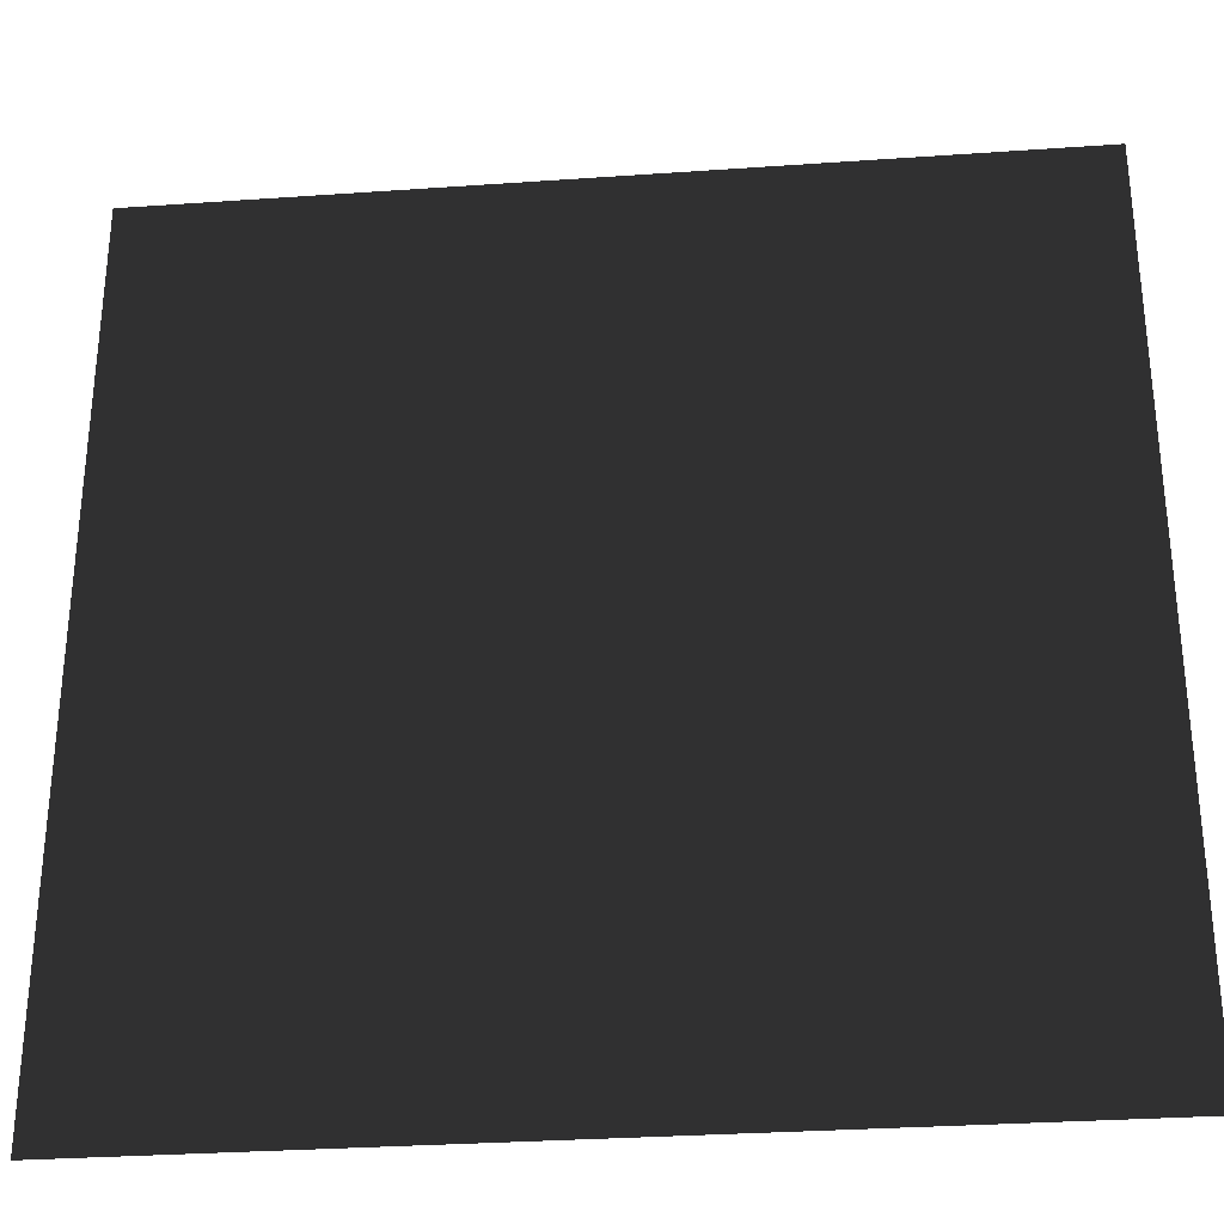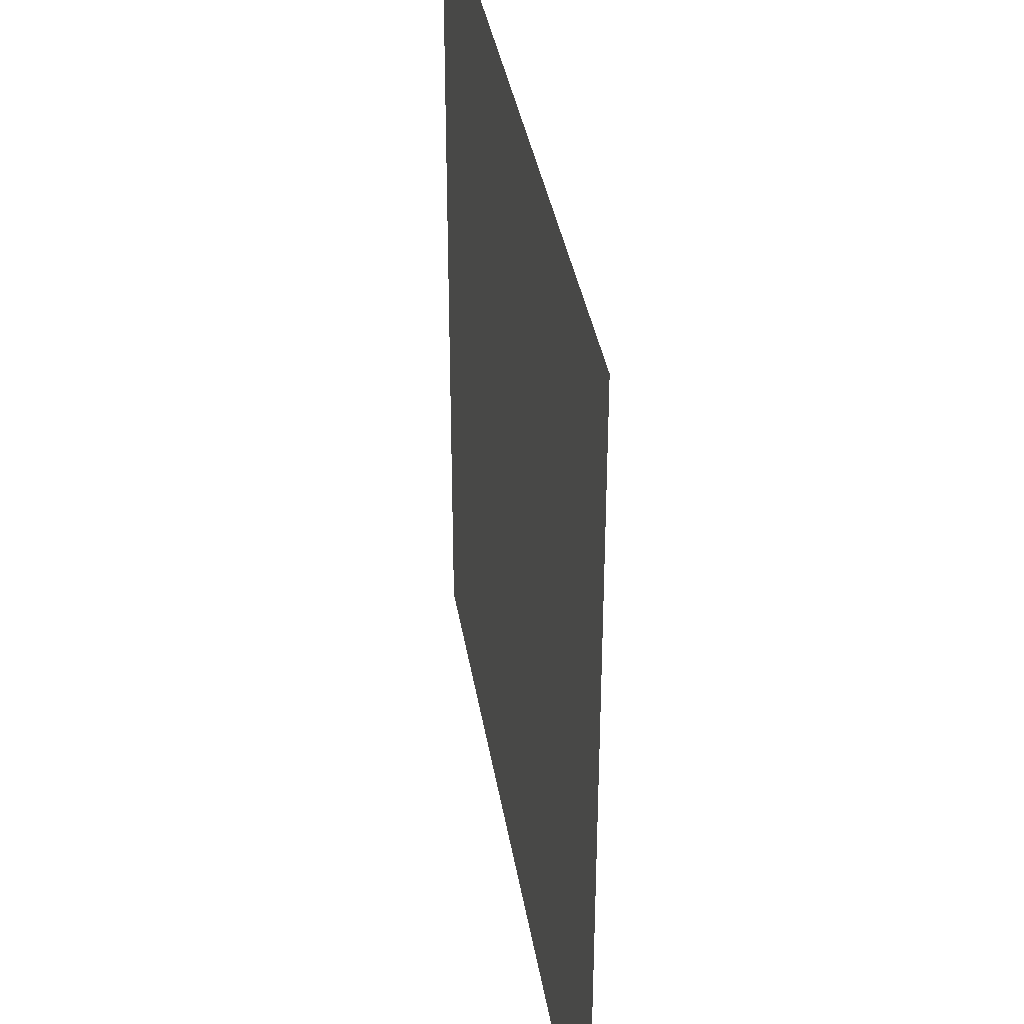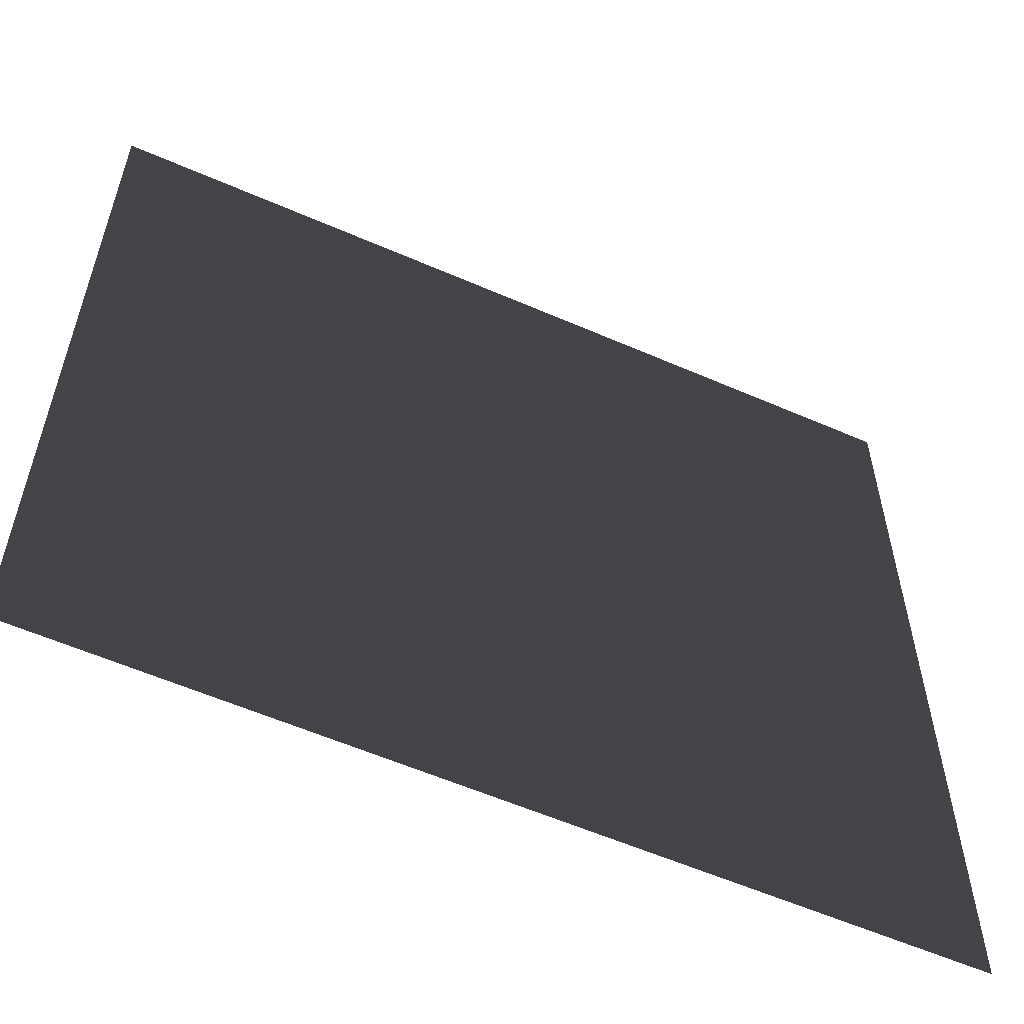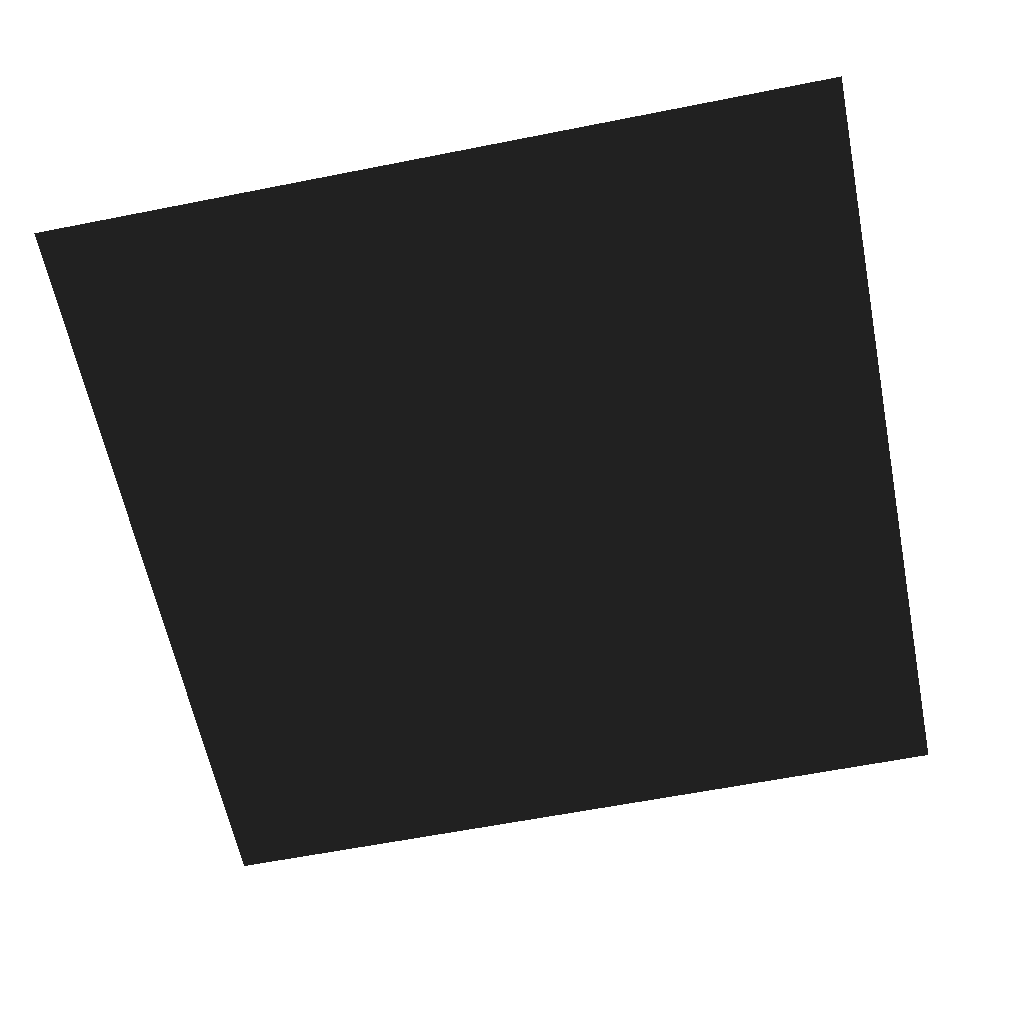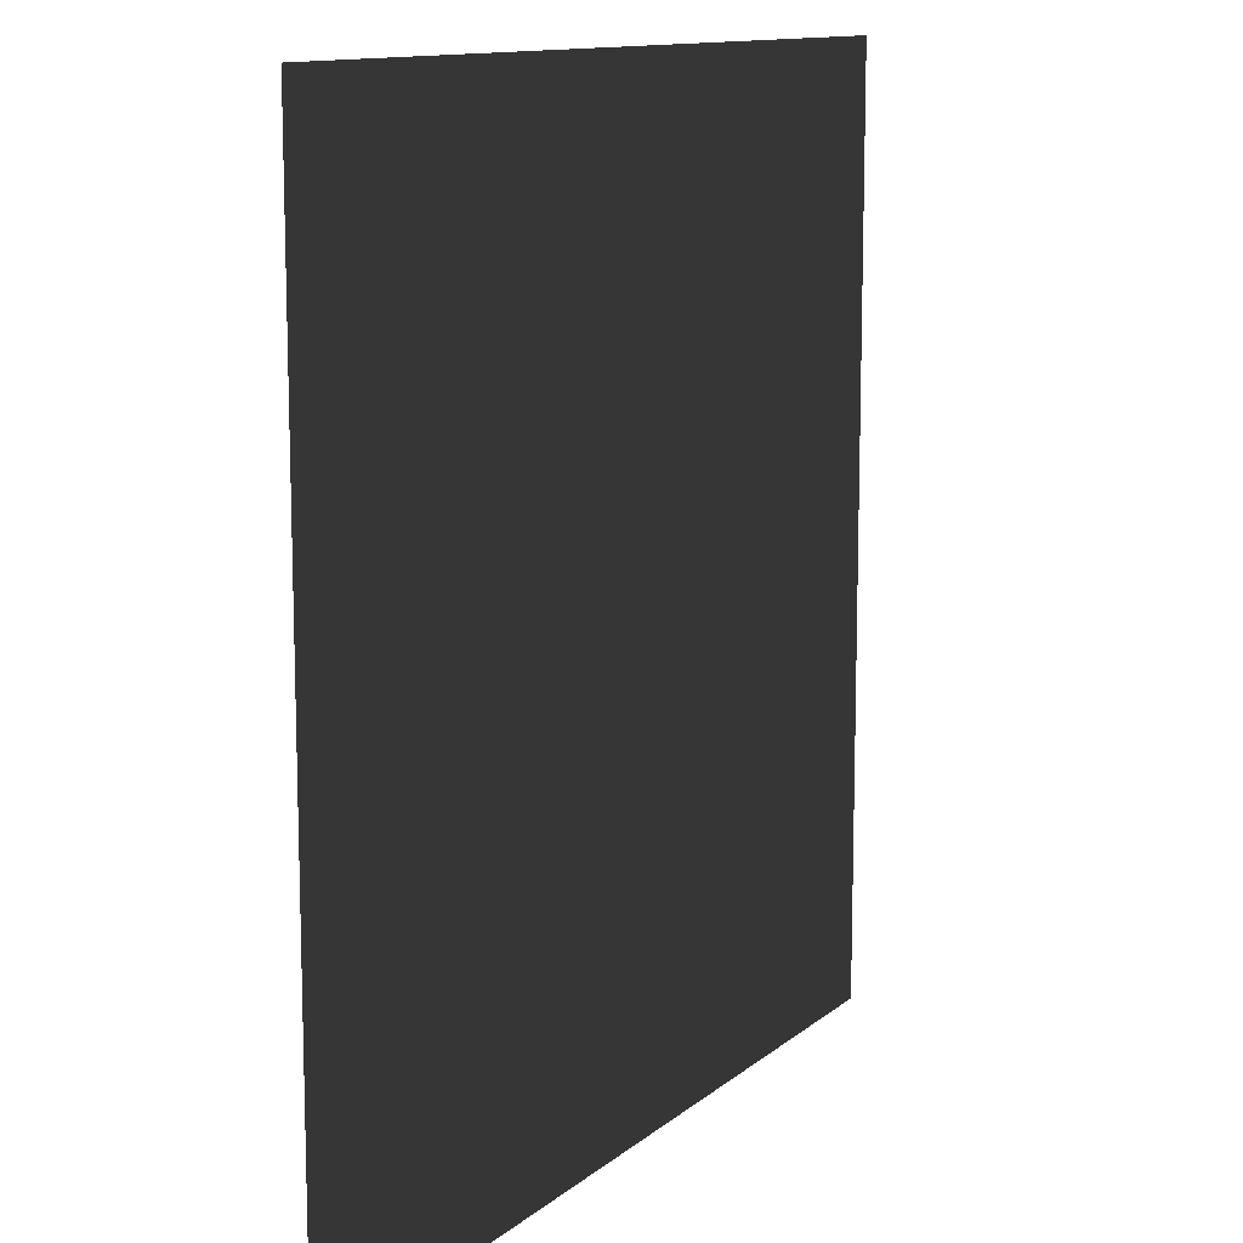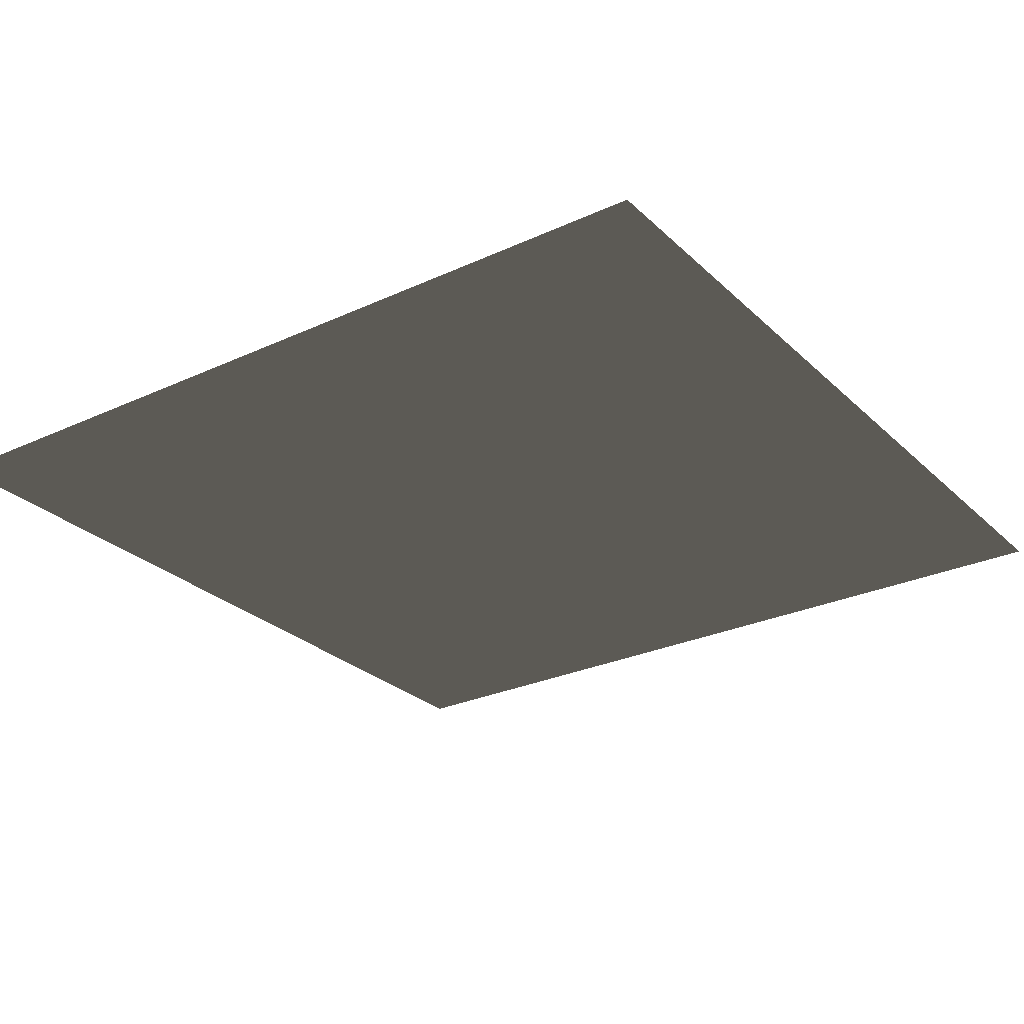
<metadata>
{"format":"obj","ext":"obj","renderer":"f3d","projection":"perspective","resolution":1024,"background":"white","views":[{"elev":-31.1,"azim":-174.3,"up":"+Z"},{"elev":36.3,"azim":81.0,"up":"+Z"},{"elev":-58.1,"azim":155.7,"up":"+Z"},{"elev":-61.4,"azim":-168.6,"up":"+Y"},{"elev":12.0,"azim":119.0,"up":"+Z"},{"elev":-27.3,"azim":-144.6,"up":"+Y"}]}
</metadata>
<code>
v 0 0 0
v 100 0 0
v 0 0 100
v 100 0 100
f 1 4 3
f 1 2 4

</code>
